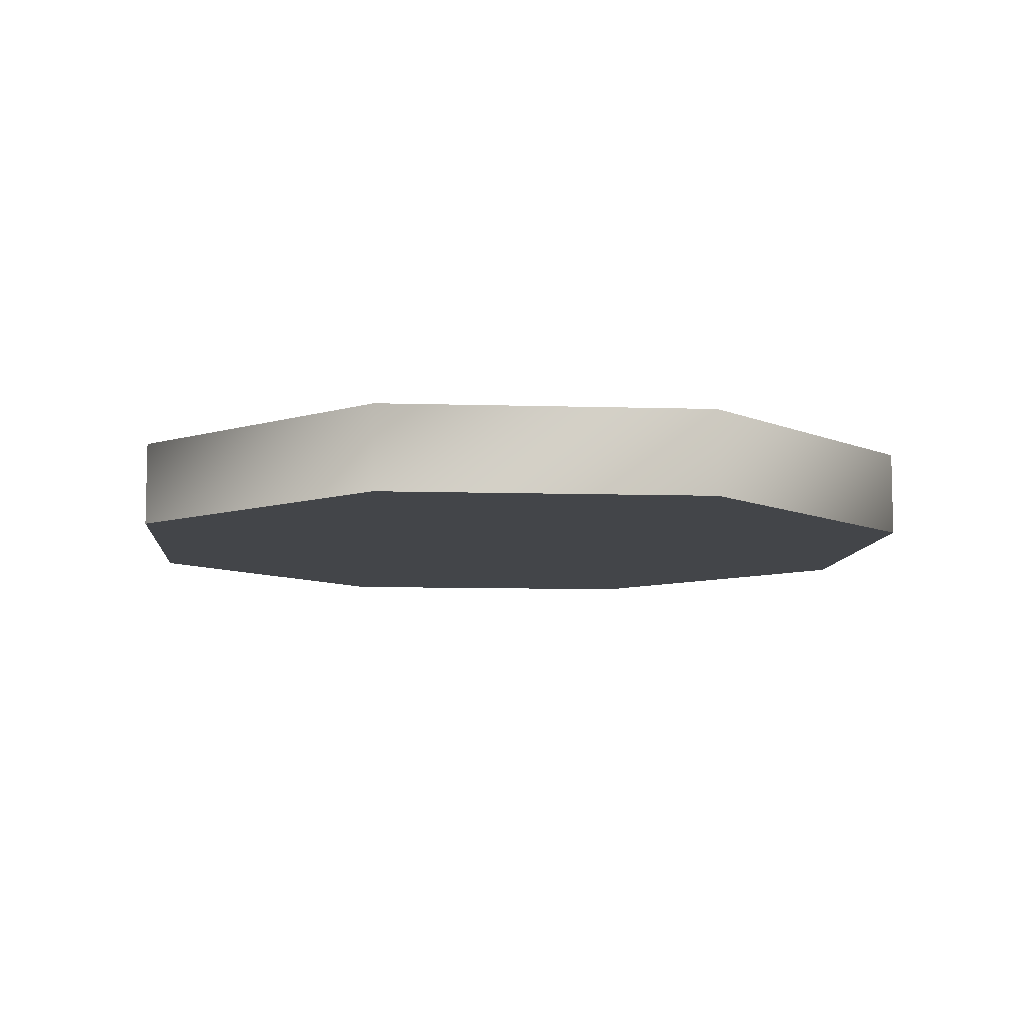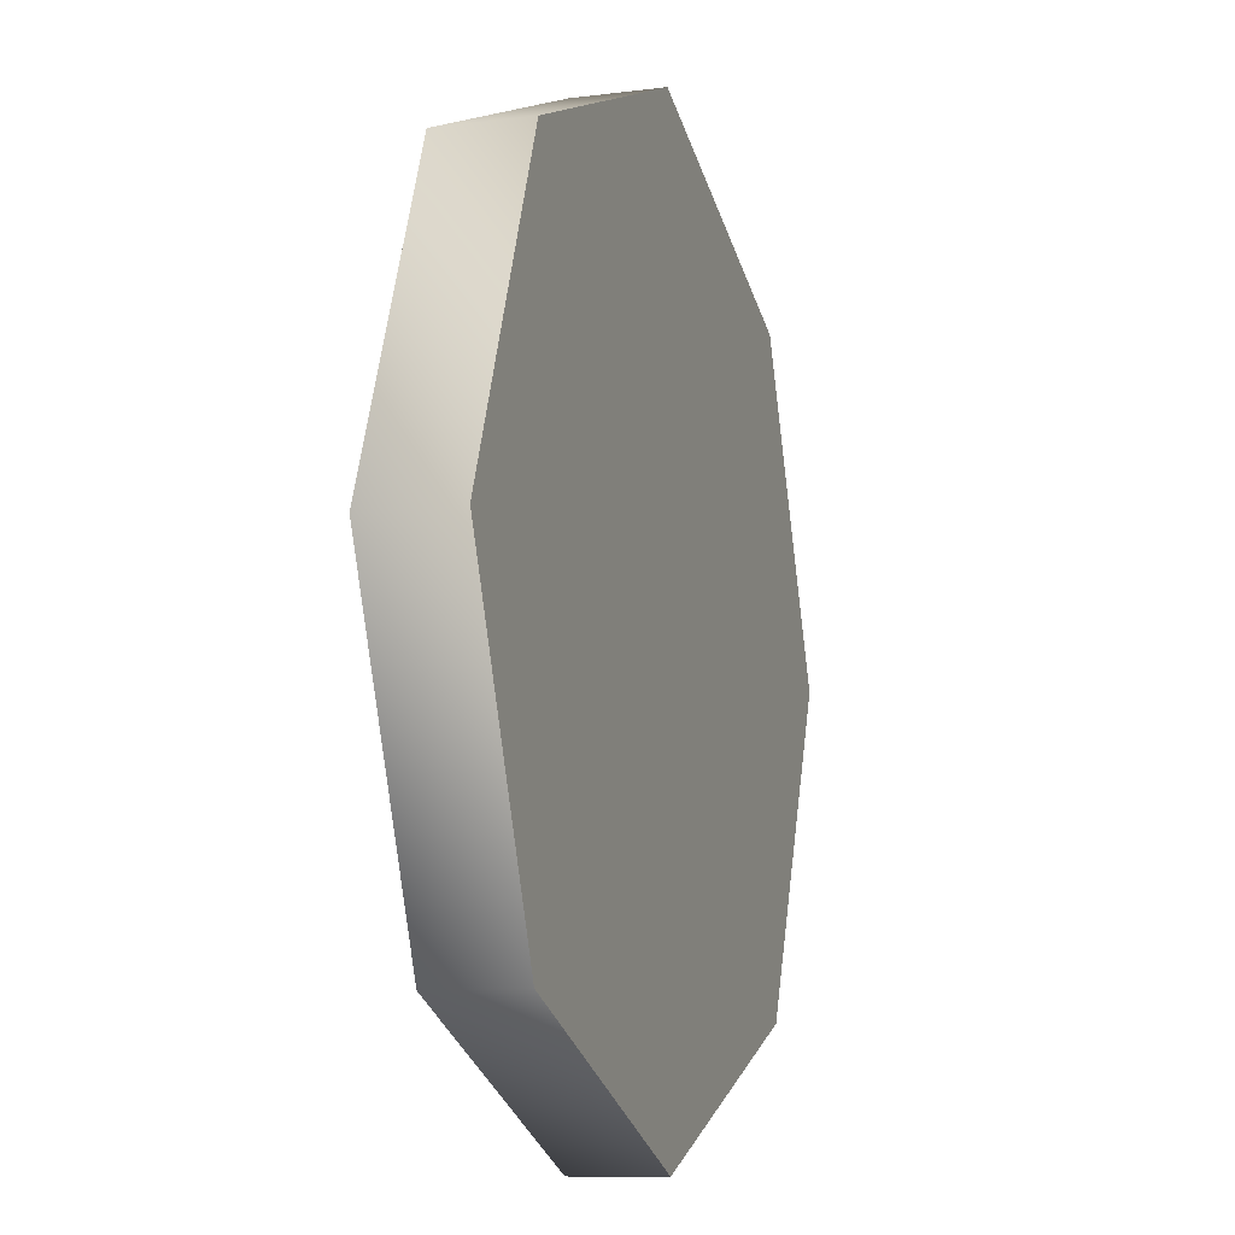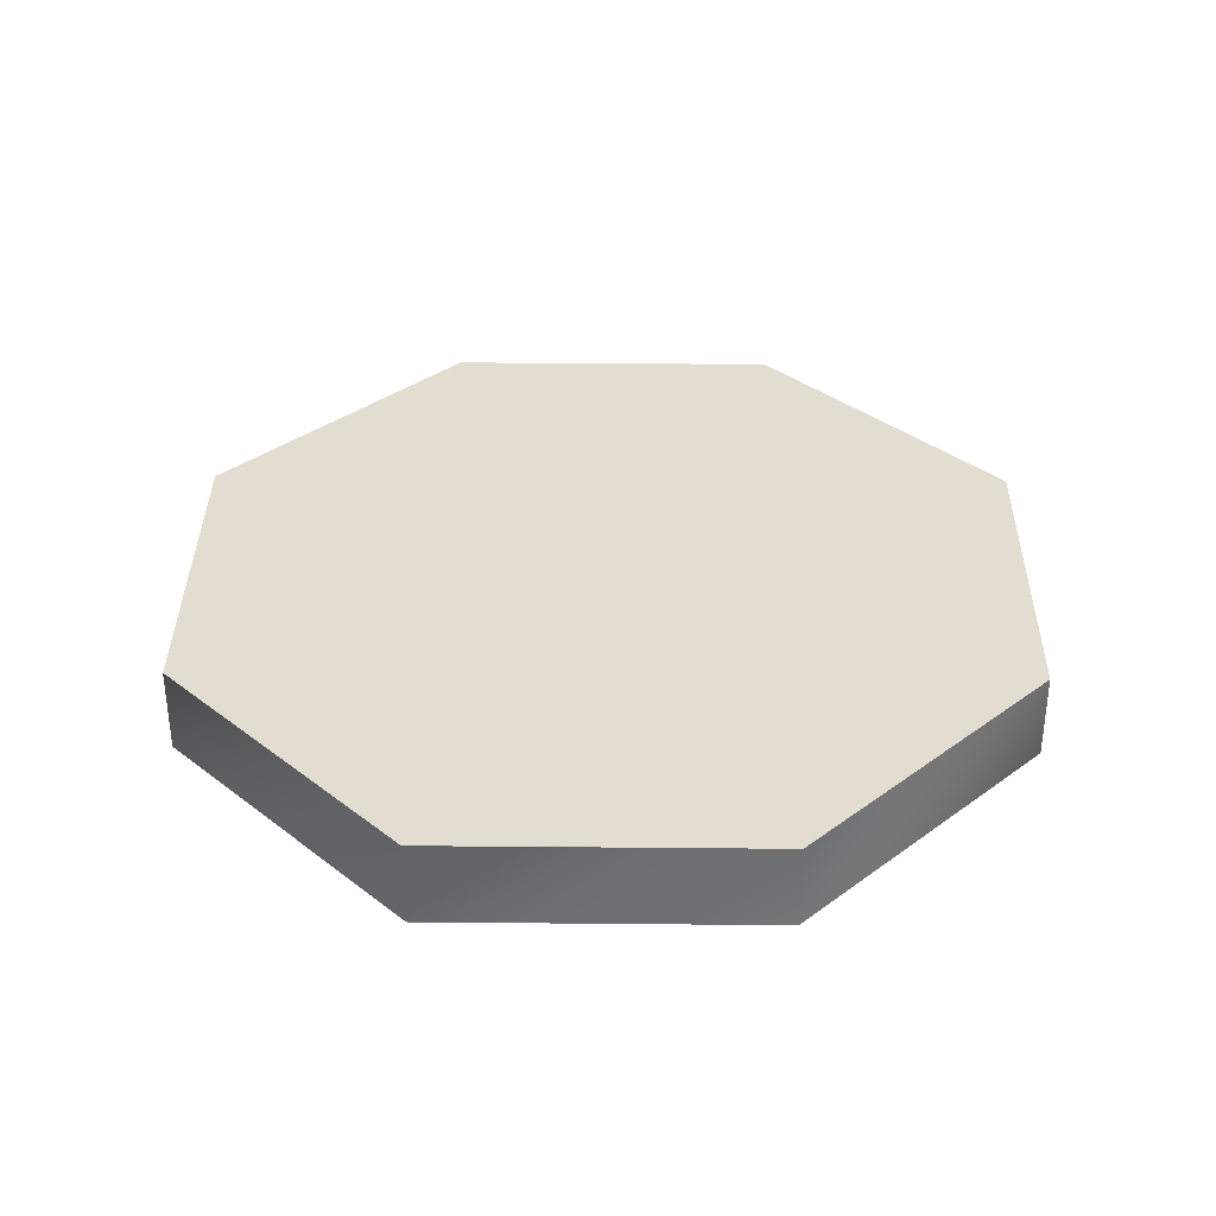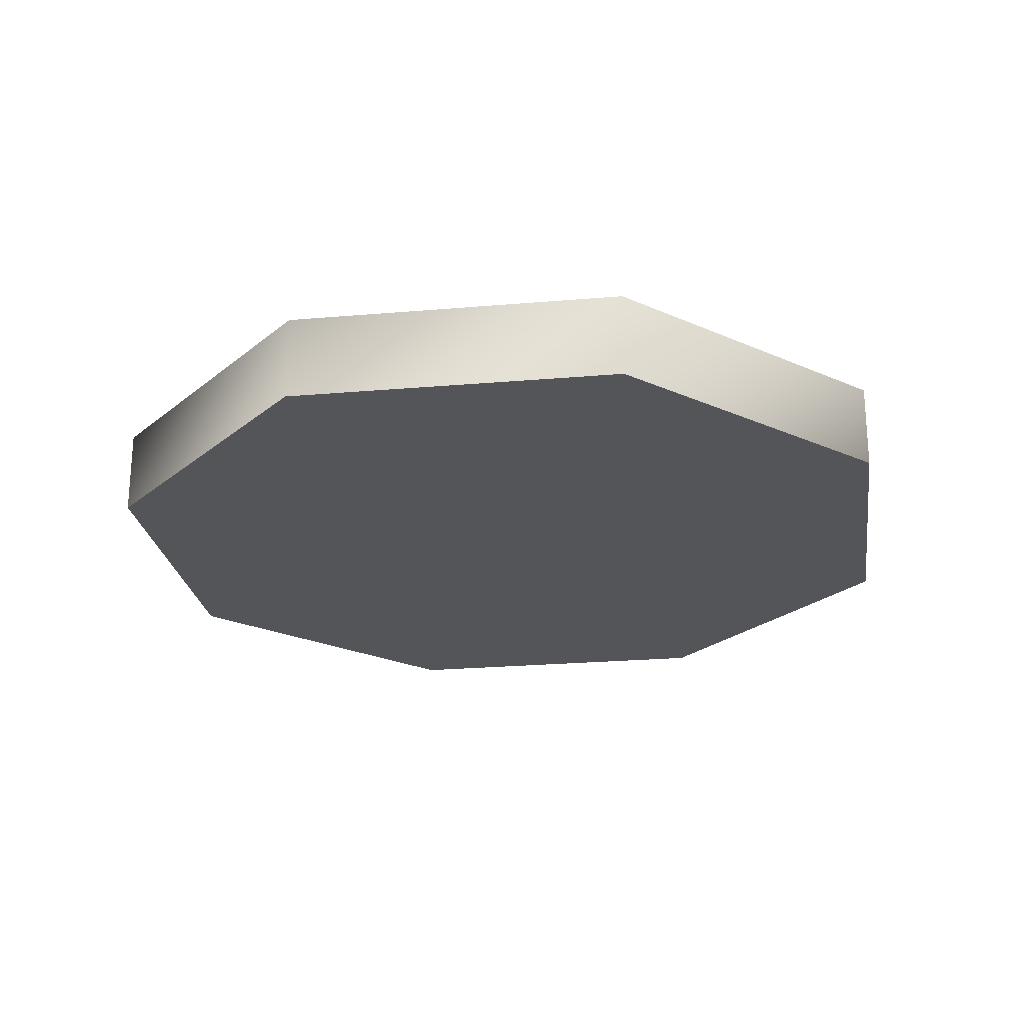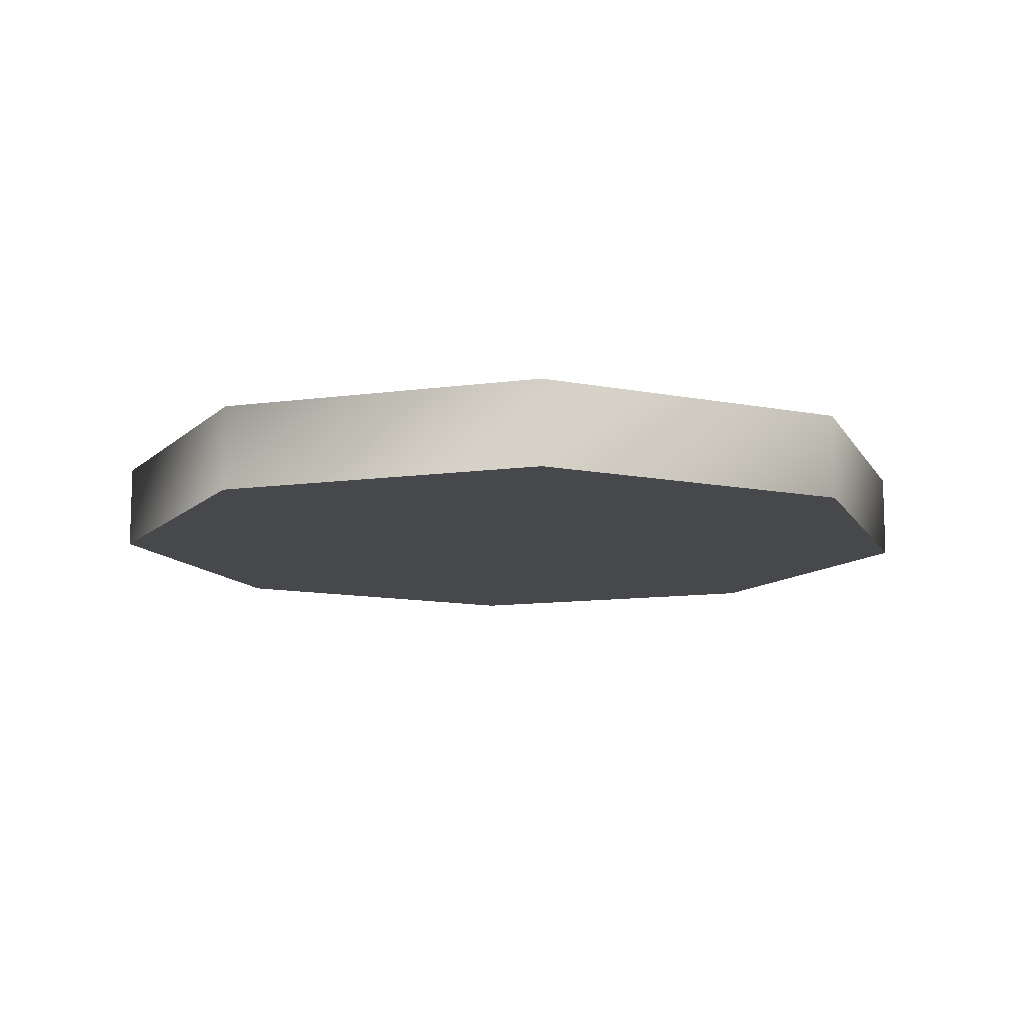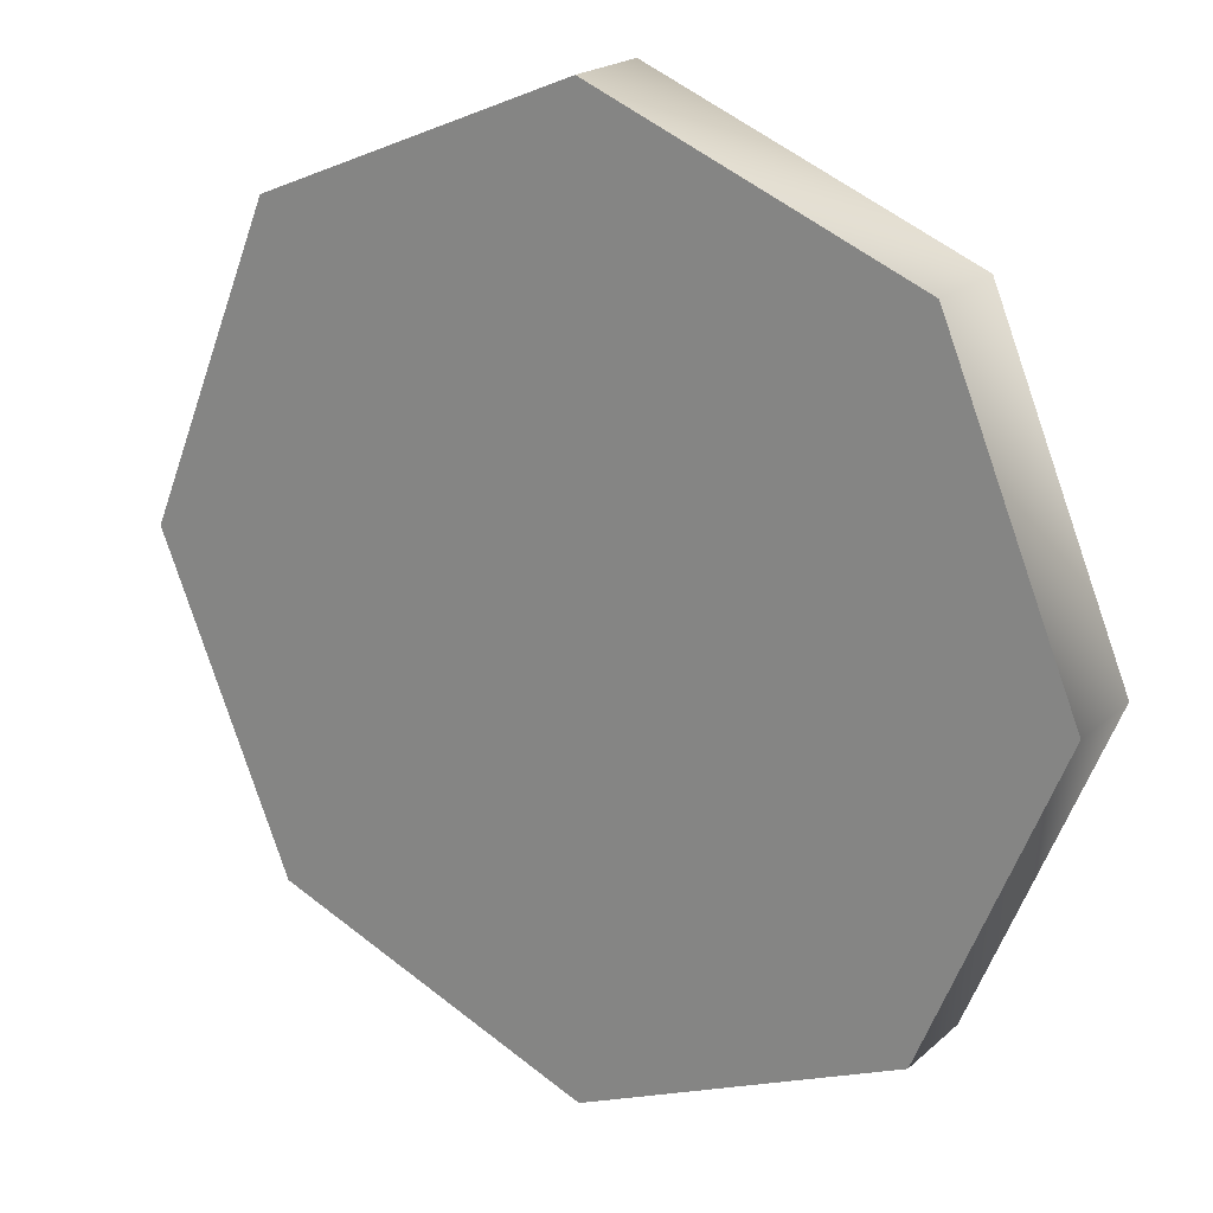
<metadata>
{"format":"obj","ext":"obj","renderer":"f3d","projection":"perspective","resolution":1024,"background":"white","views":[{"elev":-8.6,"azim":62.7,"up":"+Z"},{"elev":-10.0,"azim":108.3,"up":"+Y"},{"elev":35.4,"azim":-156.8,"up":"+Z"},{"elev":-24.0,"azim":-59.3,"up":"+Z"},{"elev":-11.3,"azim":-93.7,"up":"+Z"},{"elev":20.5,"azim":-146.9,"up":"+Y"}]}
</metadata>
<code>
v 18.22 7.5 1.479
v 18.22 7.5 1.479
v 18.22 7.5 0.01461
v 18.22 7.5 0.01461
v 16.03 12.78 1.479
v 16.03 12.78 1.479
v 16.03 12.78 0.01461
v 16.03 12.78 0.01461
v 16.03 2.223 1.479
v 16.03 2.223 1.479
v 16.03 2.223 0.01461
v 16.03 2.223 0.01461
v 10.76 14.96 1.479
v 10.76 14.96 1.479
v 10.76 14.96 0.01461
v 10.76 14.96 0.01461
v 10.76 0.03728 1.479
v 10.76 0.03728 1.479
v 10.76 0.03728 0.01461
v 10.76 0.03728 0.01461
v 5.48 12.78 1.479
v 5.48 12.78 1.479
v 5.48 12.78 0.01461
v 5.48 12.78 0.01461
v 5.48 2.223 1.479
v 5.48 2.223 1.479
v 5.48 2.223 0.01461
v 5.48 2.223 0.01461
v 3.295 7.5 1.479
v 3.295 7.5 1.479
v 3.295 7.5 0.01461
v 3.295 7.5 0.01461
f 12 20 27 4
f 23 15 8 4
f 2 6 14 21
f 17 10 2 25
f 29 25 2 21
f 27 31 23 4
f 22 13 16 24
f 13 5 7 16
f 5 1 3 7
f 1 9 11 3
f 9 18 19 11
f 18 26 28 19
f 26 30 32 28
f 30 22 24 32

</code>
